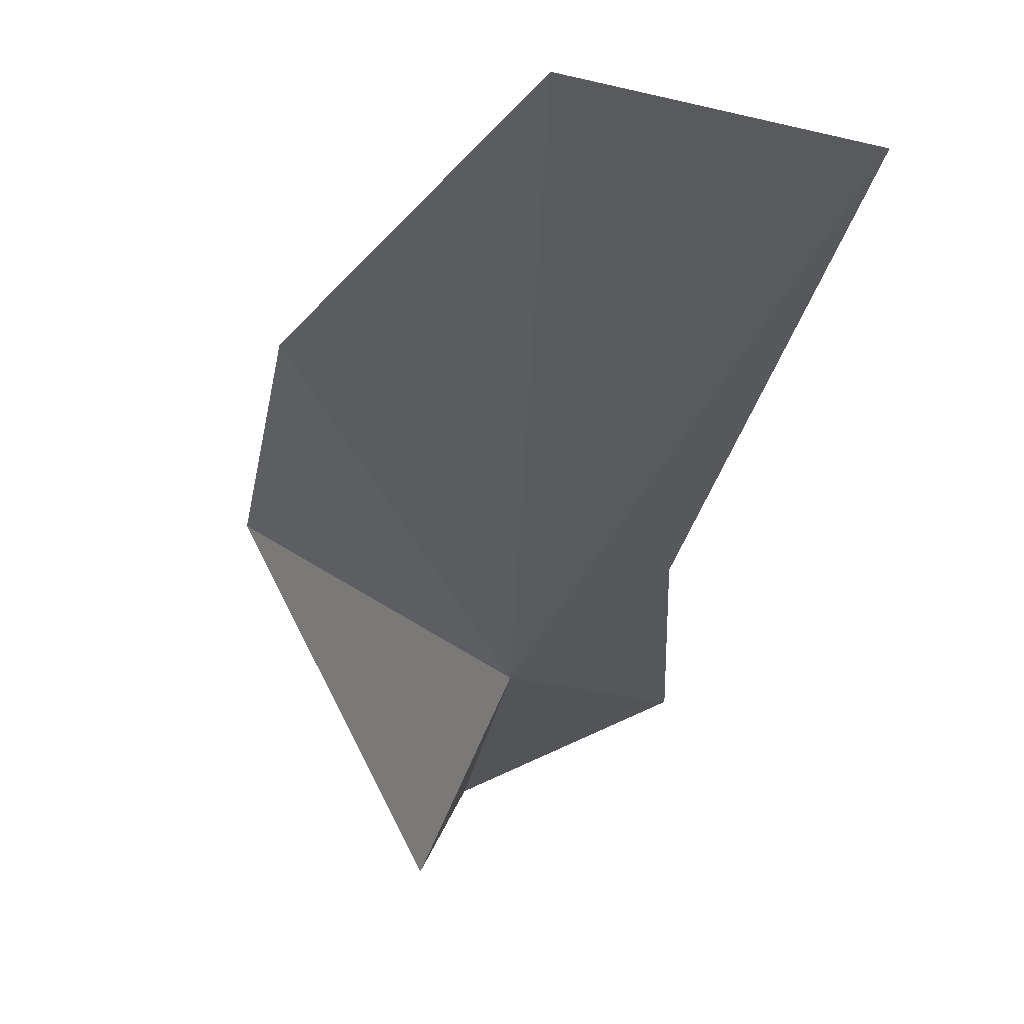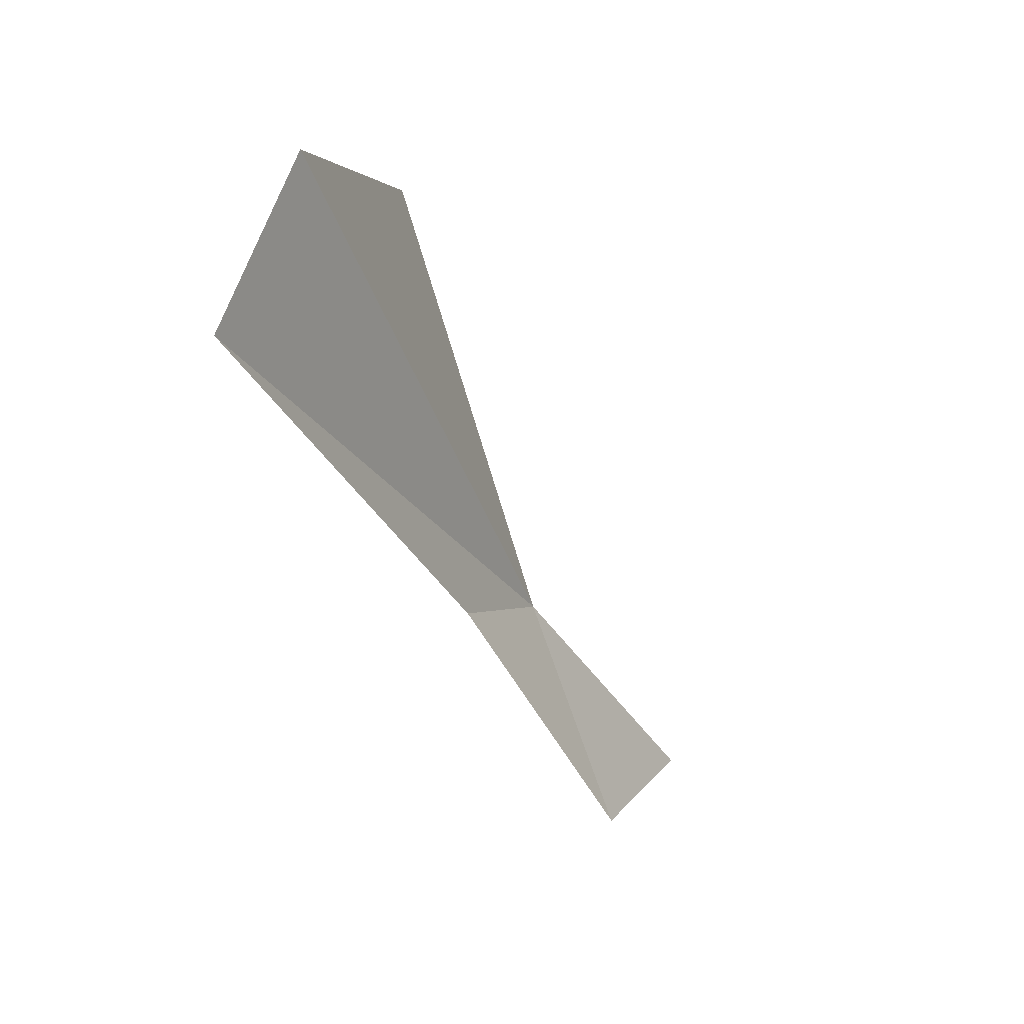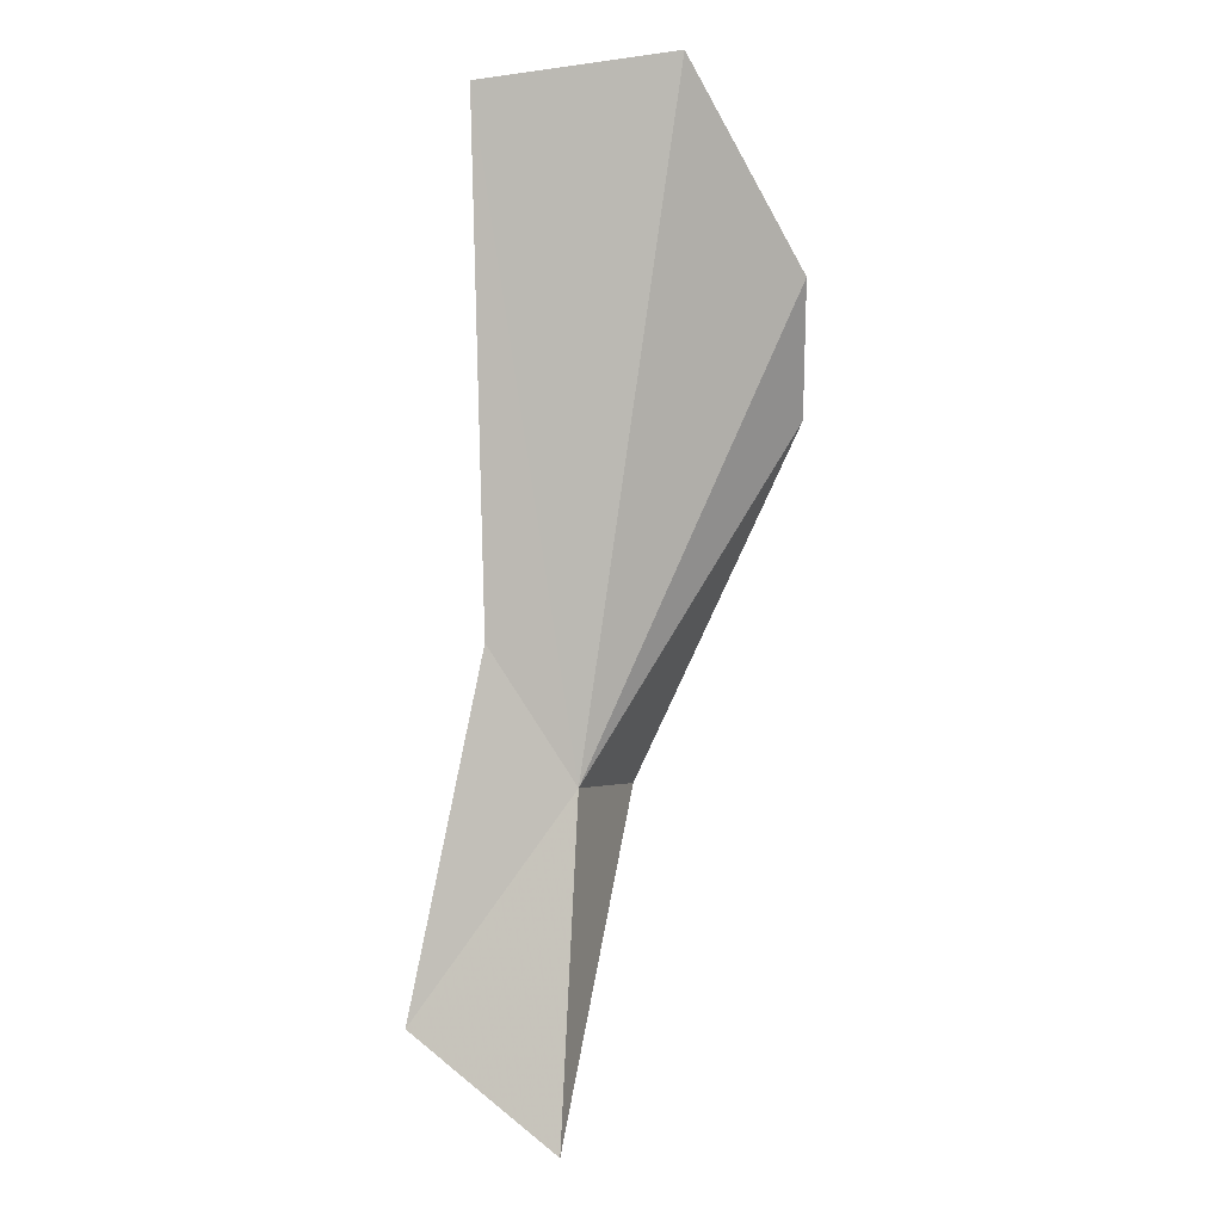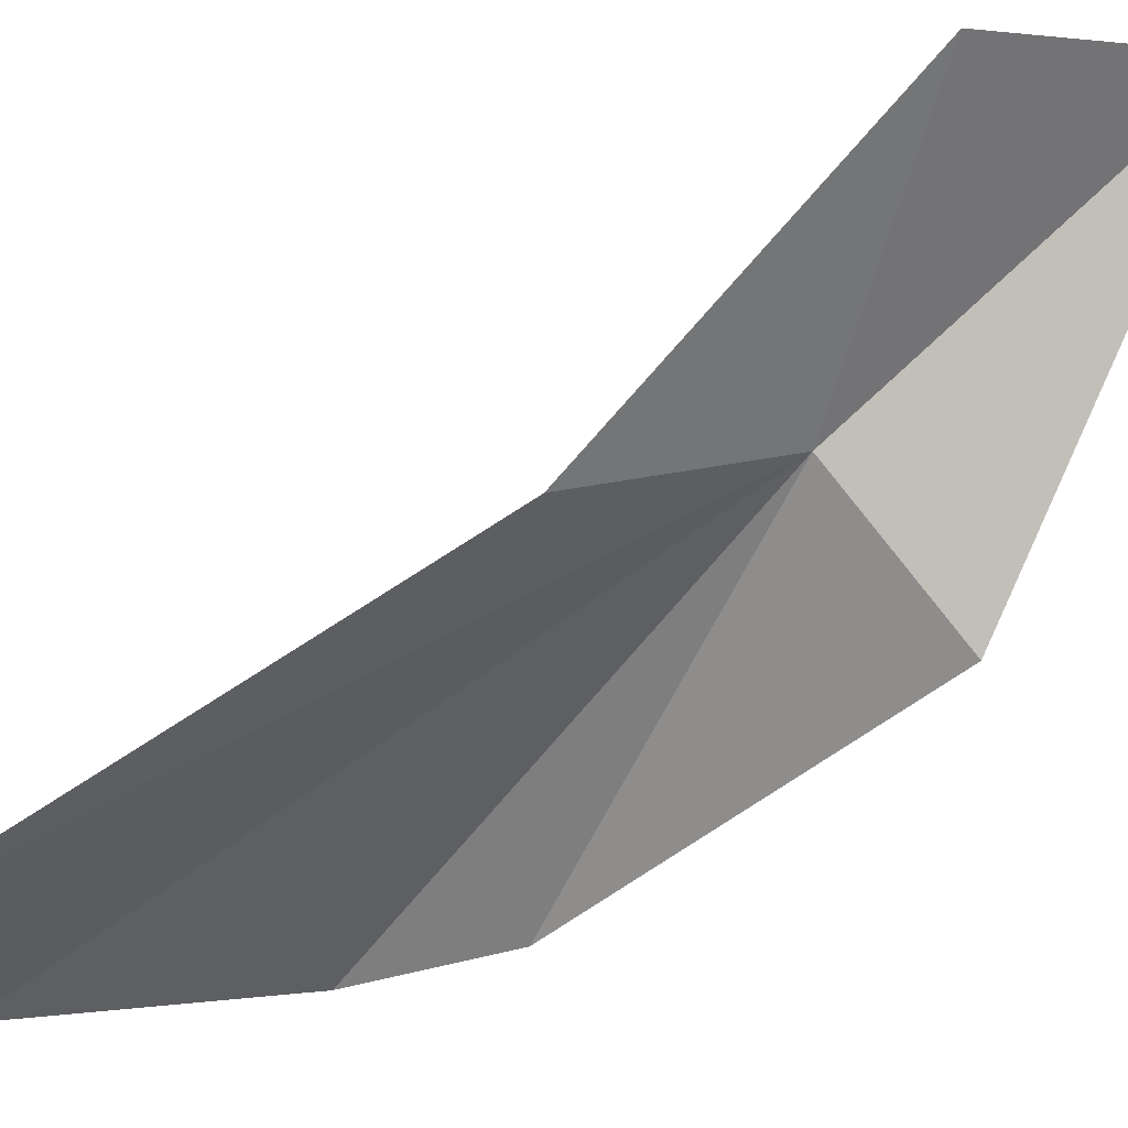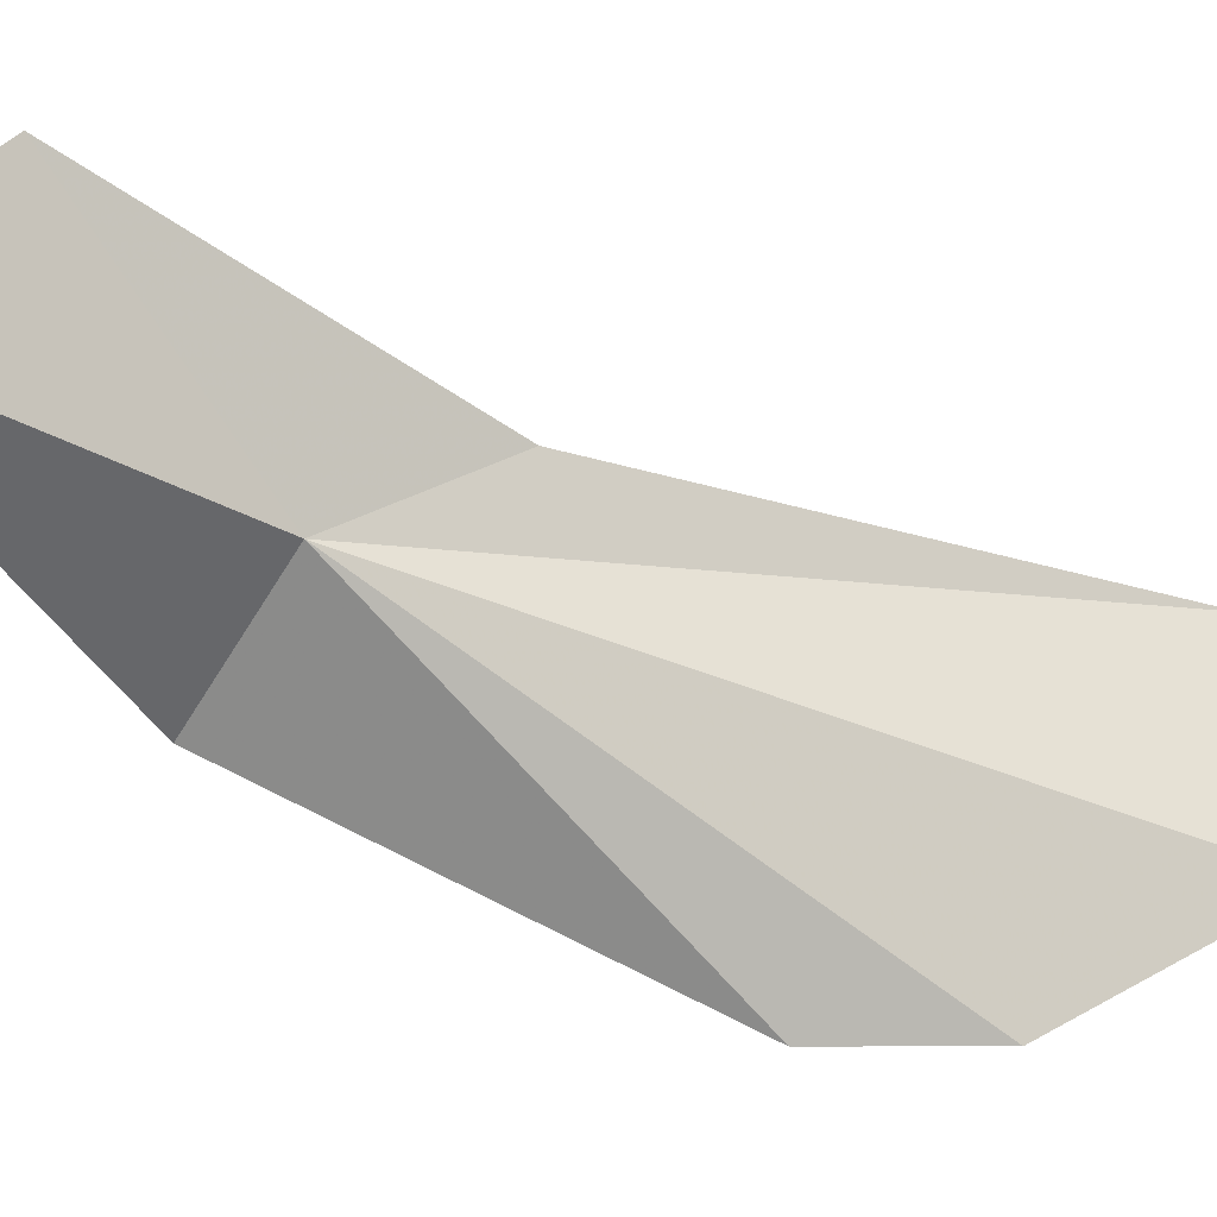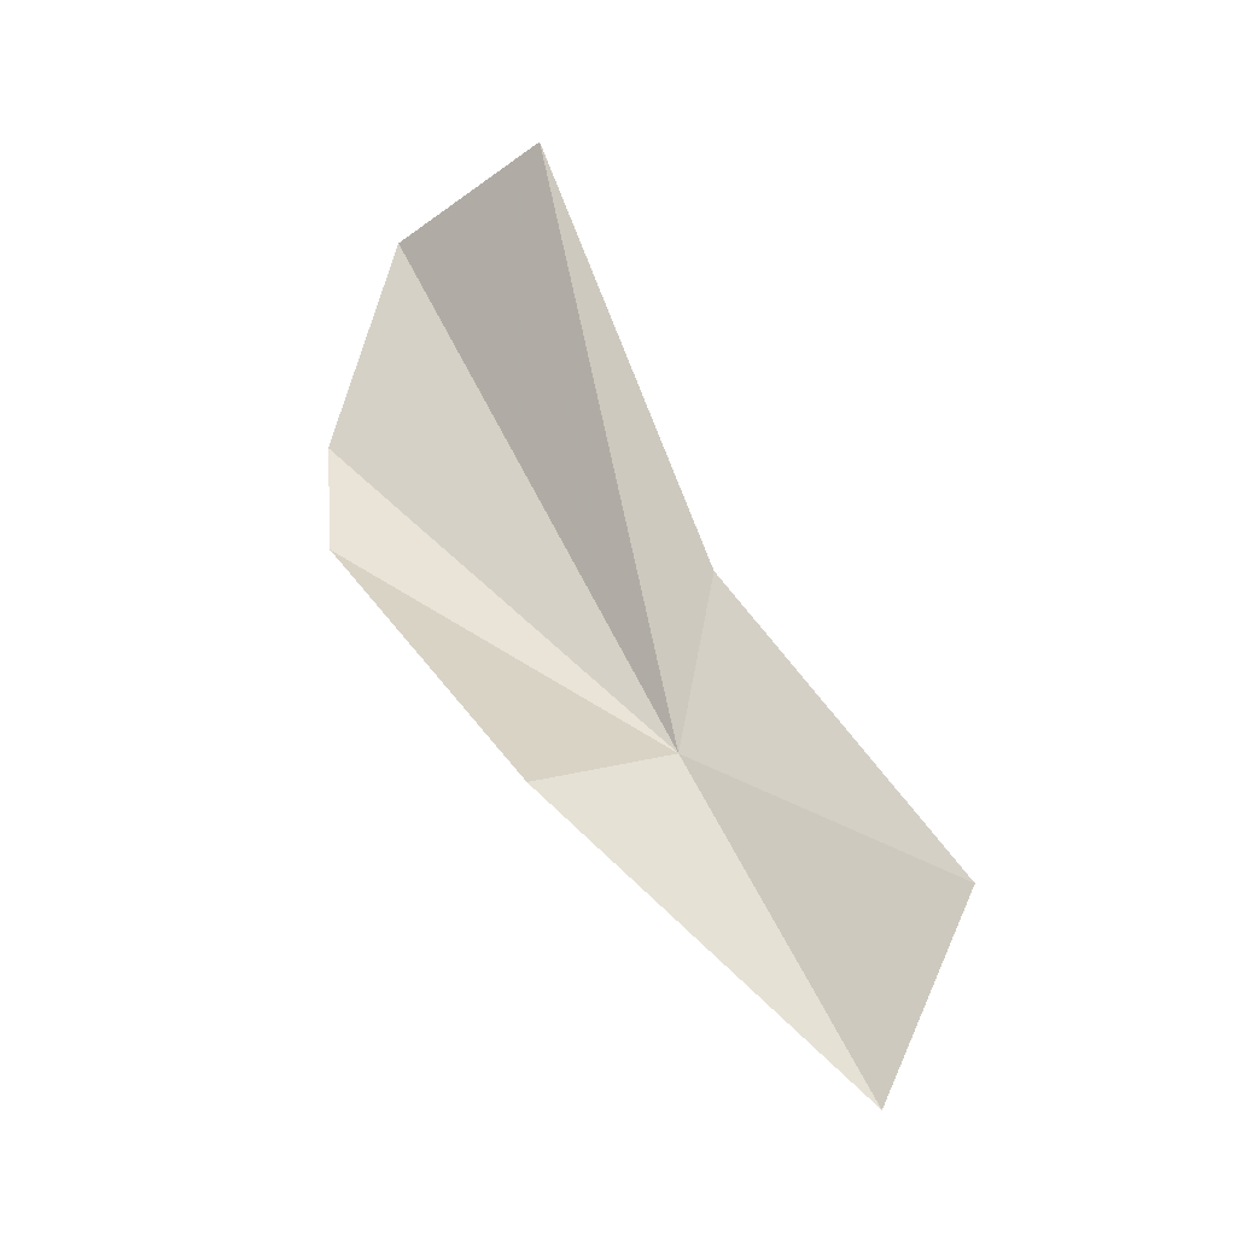
<metadata>
{"format":"obj","ext":"obj","renderer":"f3d","projection":"perspective","resolution":1024,"background":"white","views":[{"elev":-56.4,"azim":169.9,"up":"+Z"},{"elev":66.4,"azim":-62.1,"up":"+Y"},{"elev":32.3,"azim":1.9,"up":"+Y"},{"elev":-16.8,"azim":-68.7,"up":"+Z"},{"elev":53.8,"azim":86.0,"up":"+Z"},{"elev":-50.1,"azim":-132.6,"up":"+Y"}]}
</metadata>
<code>
v -12.4 9.657 51.55
v -12.84 12.08 50.44
v -12.05 12.17 50.35
v -11.56 11.32 50.46
v -12.2 9.306 51.03
v -11.55 10.74 50.54
v -12.76 10.22 51.4
v -13.02 9.094 52.3
v -12.44 8.538 52.39
f 1 3 2
f 1 4 3
f 1 5 6
f 1 7 8
f 1 9 5
f 1 8 9
f 1 2 7
f 1 6 4

</code>
